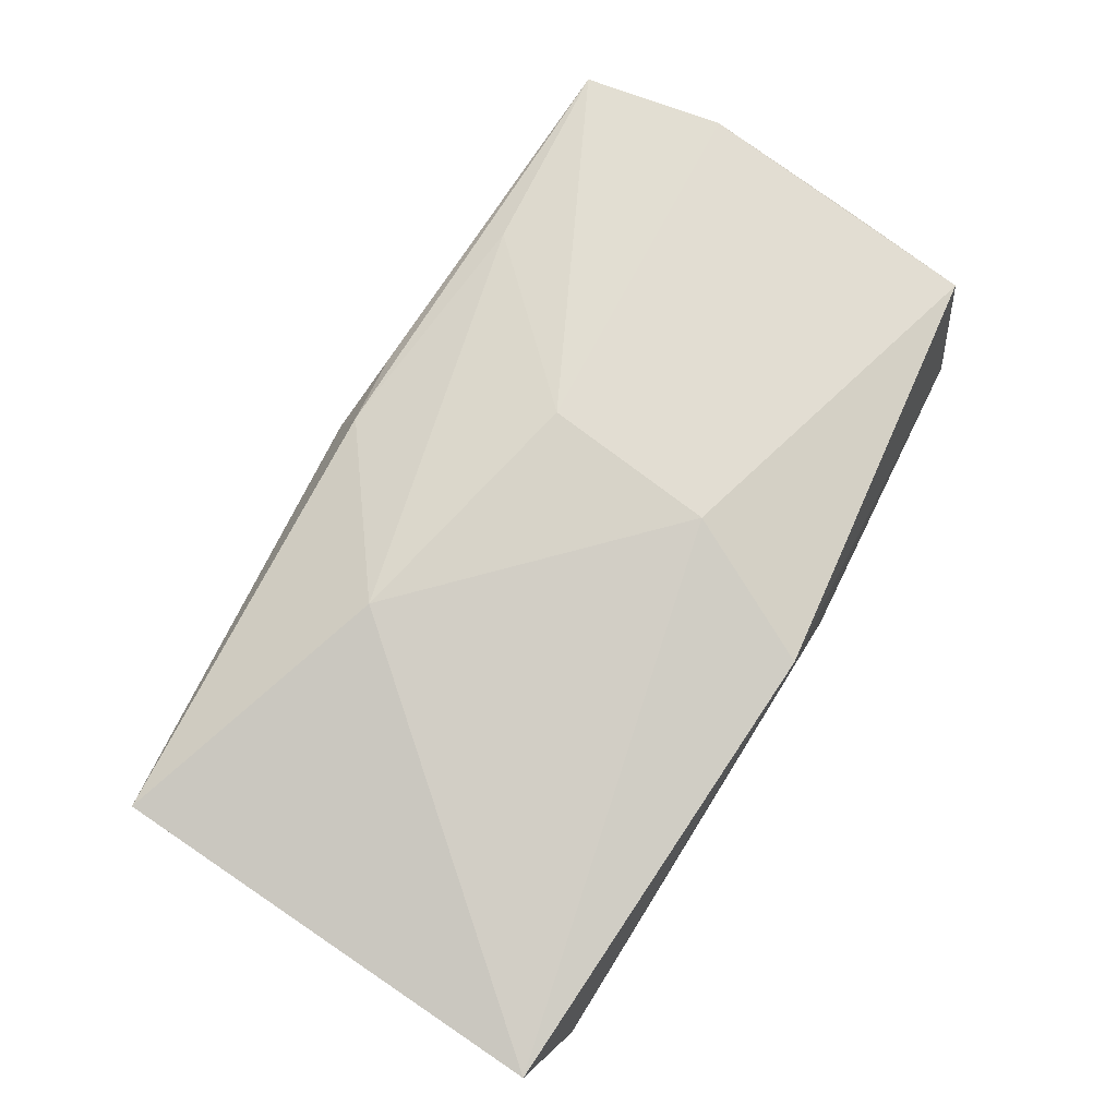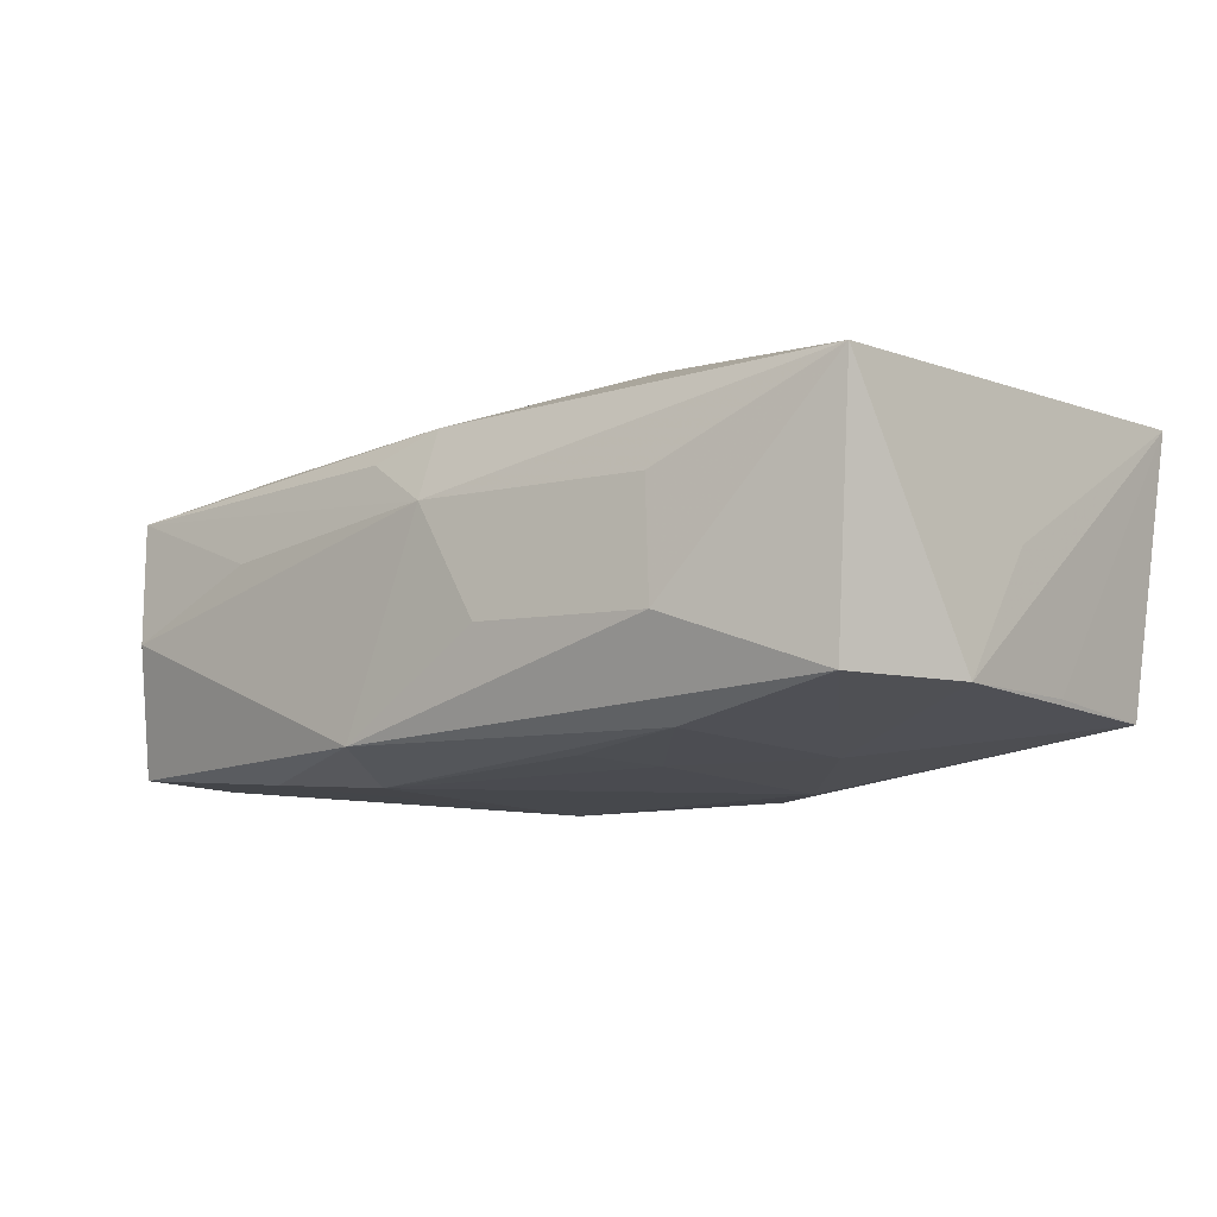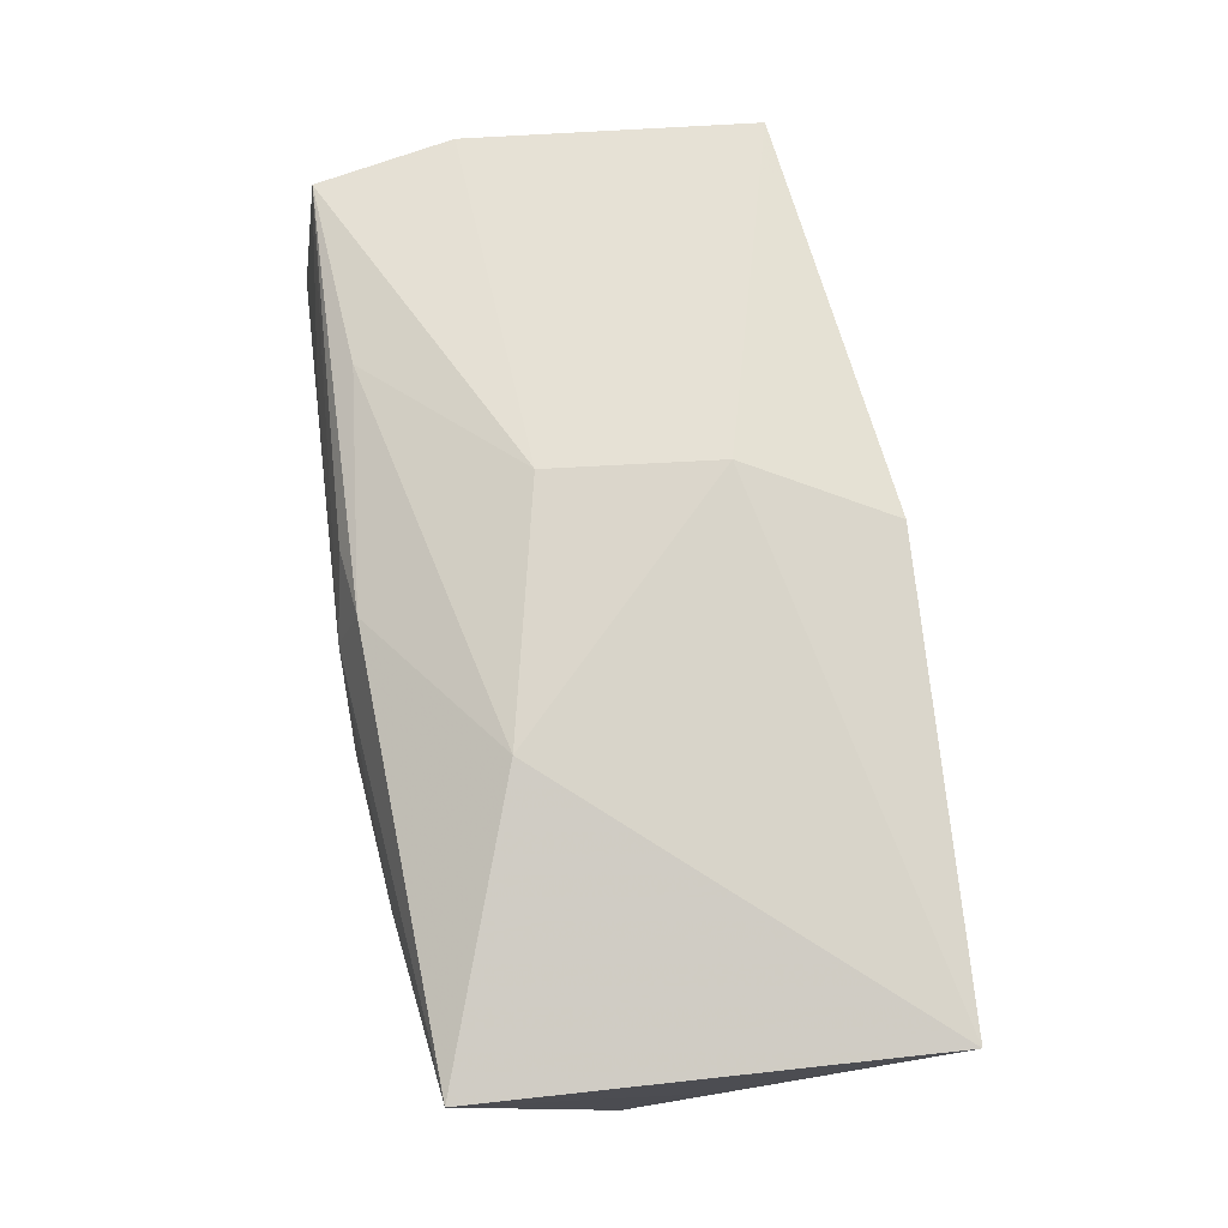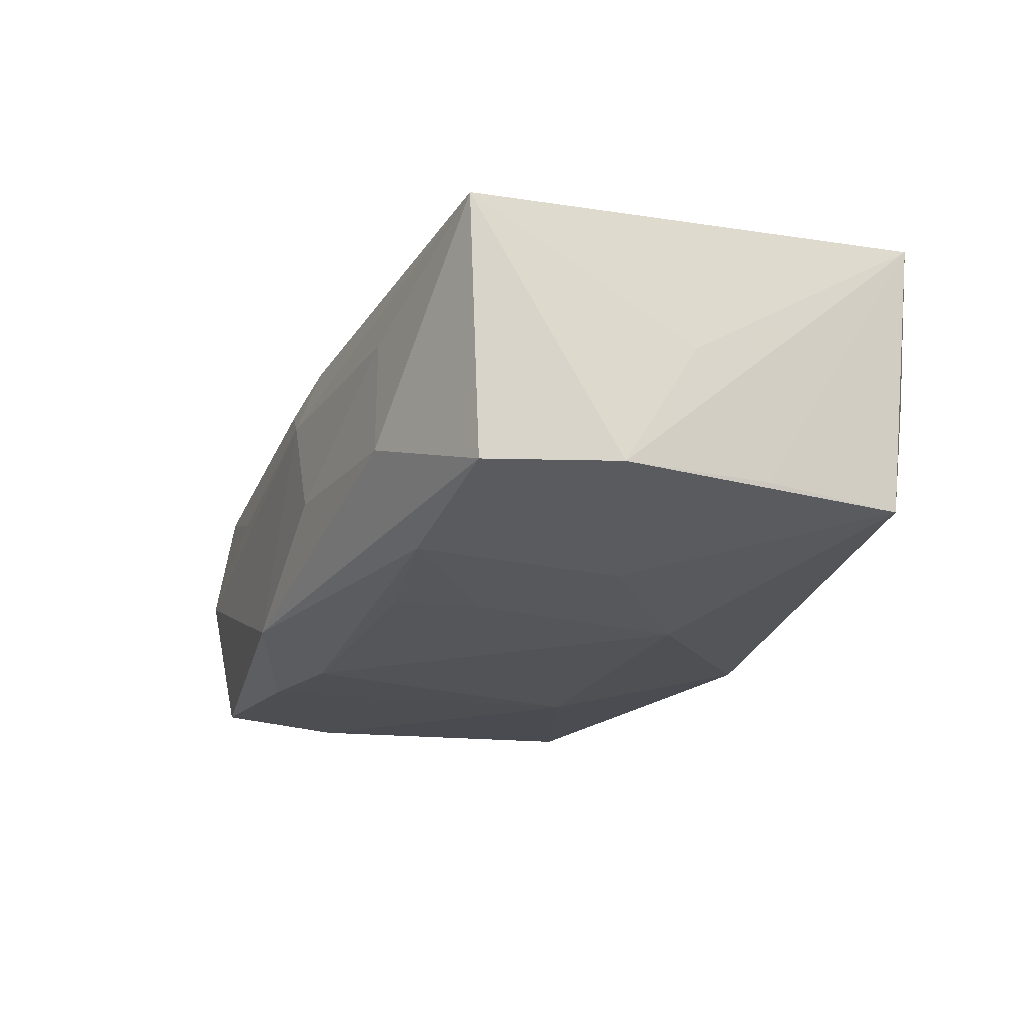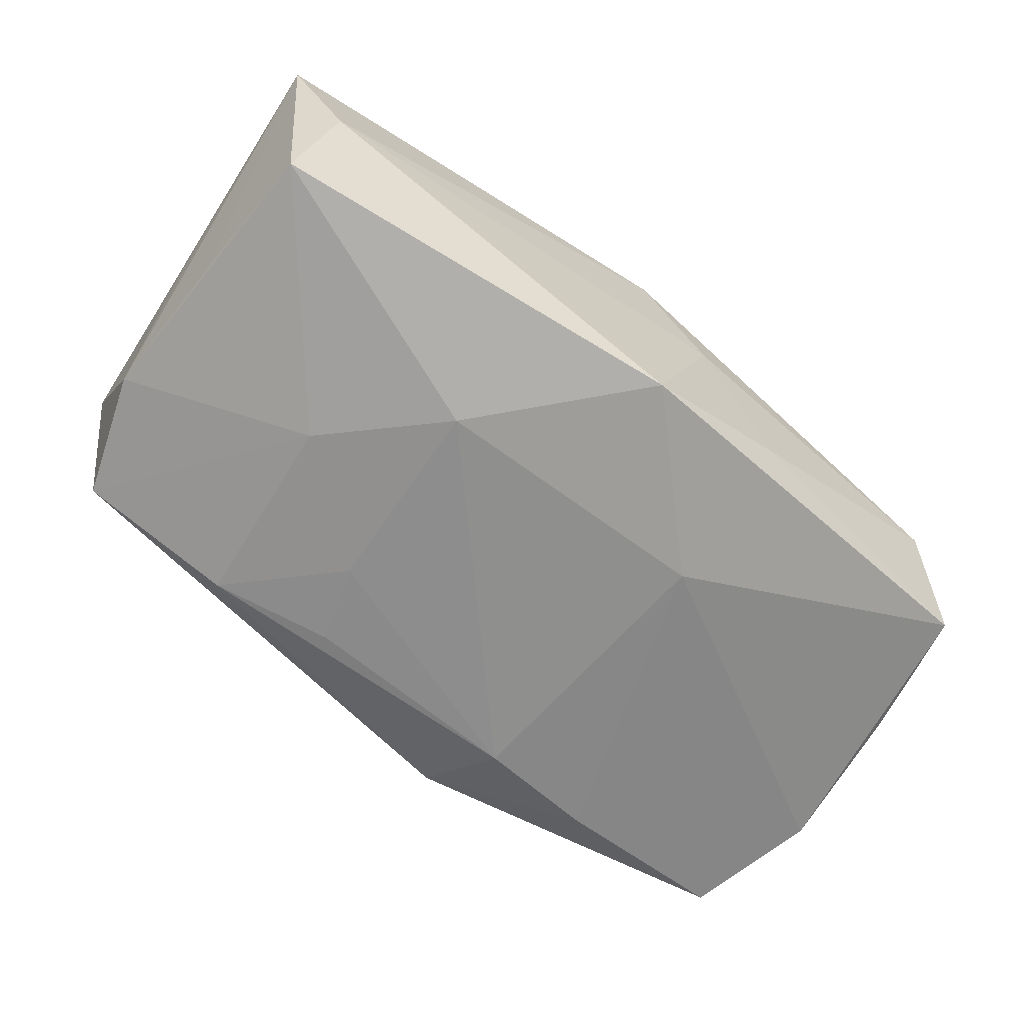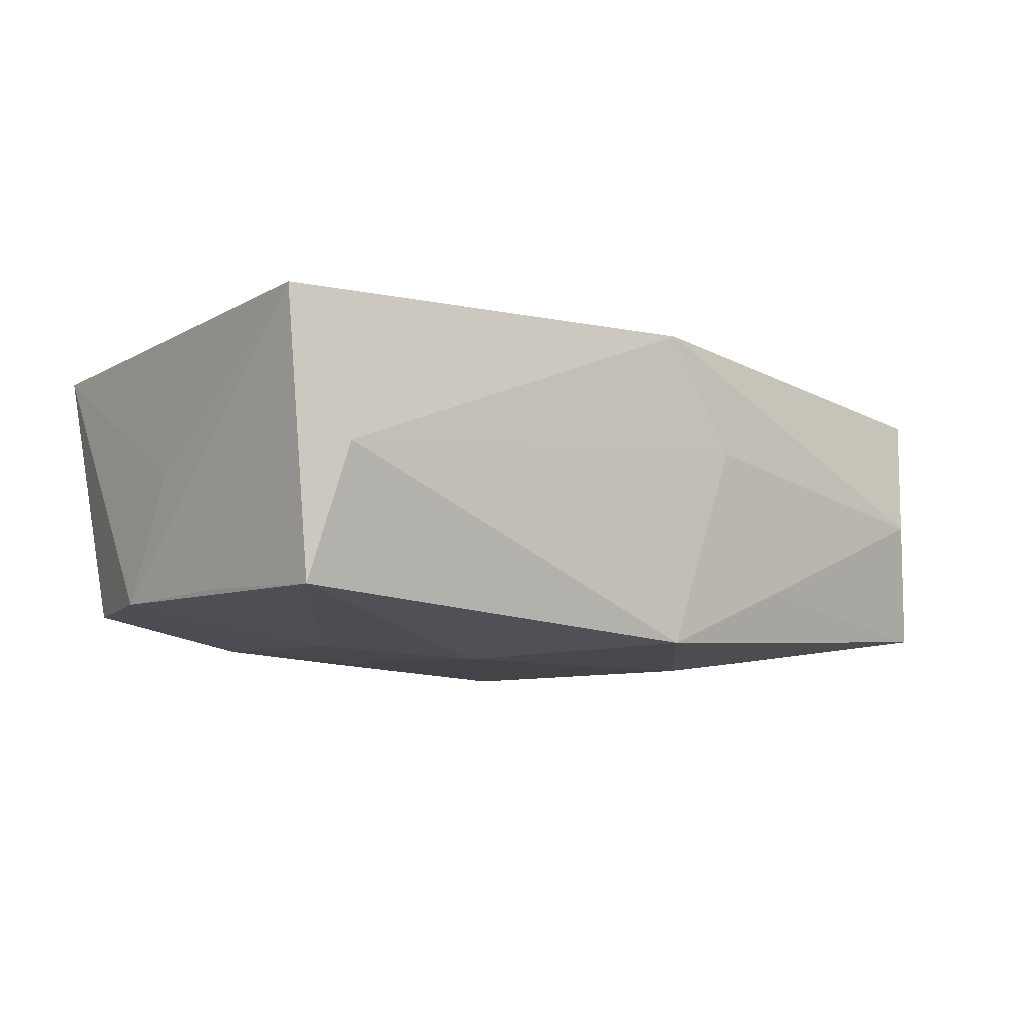
<metadata>
{"format":"obj","ext":"obj","renderer":"f3d","projection":"perspective","resolution":1024,"background":"white","views":[{"elev":77.8,"azim":121.9,"up":"+Z"},{"elev":-11.3,"azim":43.0,"up":"+Z"},{"elev":73.3,"azim":82.1,"up":"+Z"},{"elev":-22.1,"azim":69.8,"up":"+Z"},{"elev":-65.3,"azim":145.2,"up":"+Z"},{"elev":-8.3,"azim":140.9,"up":"+Z"}]}
</metadata>
<code>
v 0.01199 -0.007887 -0.01378
v 0.01345 -0.009686 0.01495
v 0.03507 0.01868 -0.01024
v 0.007025 -0.02221 -0.004573
v -0.03484 -0.01894 -0.01193
v -0.01183 0.008378 -0.01437
v -0.0002325 0.02124 -0.01308
v 0.0205 -0.01624 -0.01267
v -0.008985 -0.01607 -0.01437
v -0.03255 -0.02176 -0.001206
v -0.0201 -0.0215 0.00371
v 0.0101 -0.01479 -0.01347
v -0.03703 0.004846 0.00951
v 0.03724 0.0007968 3.67e-05
v -0.03669 0.009154 -0.0006188
v 0.03653 -0.01753 0.01049
v 0.0006207 -0.01975 0.01113
v -0.01926 -0.01795 0.01127
v -0.03574 0.01634 0.01019
v -0.03272 0.01888 -0.0003753
v 0.033 0.02131 0.0004094
v -0.03537 0.01671 -0.01106
v 0.03383 -0.01573 -0.0103
v -0.01935 -0.01777 -0.01346
v 0.02149 0.0006231 -0.01321
v 0.0219 -0.02034 -0.005387
v 0.02136 -0.02013 0.004153
v -0.03809 -0.007678 -0.01166
v 0.03601 0.007092 -0.009766
v -0.005379 -0.02066 0.009216
v -0.03712 0.005312 -0.01101
v -0.03801 -0.008049 0.009605
v 0.01233 0.009232 -0.01437
v -0.0005384 0.02107 0.01337
v -0.00646 0.02131 0.003693
v 0.0378 0.01983 0.01197
v -0.03552 -0.01962 0.009694
v 0.000747 -0.02182 0.005269
v -0.007614 -0.005427 0.0149
v -0.006211 0.008957 0.01538
v 0.03681 -0.005219 -0.01014
v -0.005773 -0.02255 -0.01218
v -0.01316 0.02041 -0.008089
f 24 9 42
f 28 22 6
f 9 24 6
f 33 9 6
f 33 6 7
f 7 6 22
f 42 23 26
f 26 23 16
f 42 9 8
f 8 23 42
f 33 7 3
f 2 36 40
f 16 36 2
f 31 22 28
f 30 37 38
f 1 9 33
f 23 8 25
f 33 3 25
f 25 1 33
f 8 1 25
f 36 3 21
f 21 3 7
f 7 35 21
f 29 3 36
f 16 2 17
f 17 38 16
f 30 38 17
f 17 37 30
f 13 19 15
f 15 31 13
f 15 19 22
f 22 31 15
f 28 37 32
f 32 31 28
f 13 31 32
f 32 19 13
f 40 19 32
f 5 37 28
f 28 6 5
f 5 6 24
f 5 24 42
f 39 2 40
f 40 32 39
f 39 32 37
f 22 19 20
f 27 26 16
f 16 38 27
f 11 38 37
f 12 8 9
f 9 1 12
f 12 1 8
f 23 25 41
f 41 25 3
f 3 29 41
f 16 23 41
f 41 29 36
f 36 21 34
f 34 21 35
f 40 36 34
f 34 20 19
f 35 20 34
f 34 19 40
f 18 17 2
f 37 17 18
f 2 39 18
f 18 39 37
f 43 35 7
f 43 20 35
f 43 7 22
f 22 20 43
f 26 27 4
f 4 27 38
f 42 26 4
f 4 38 42
f 37 5 10
f 10 11 37
f 10 5 42
f 42 38 10
f 38 11 10
f 14 36 16
f 16 41 14
f 14 41 36

</code>
